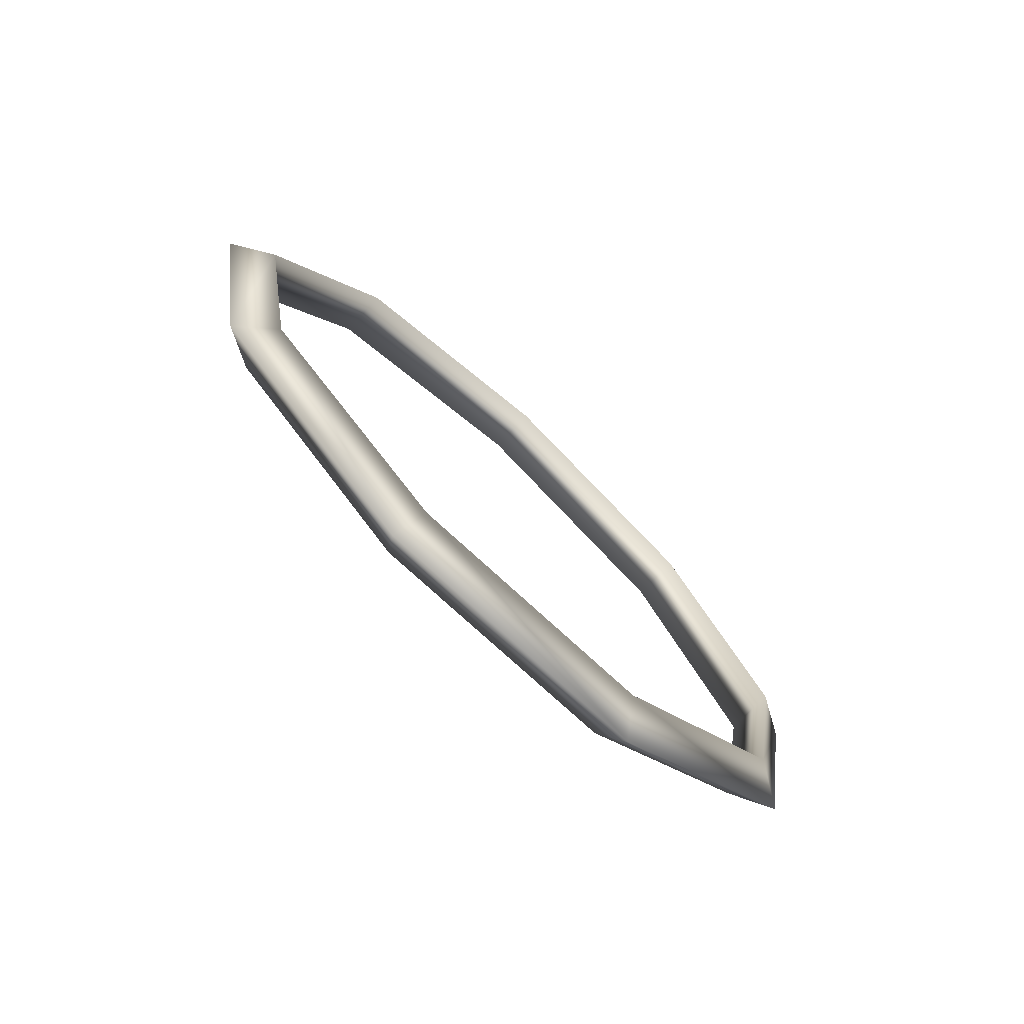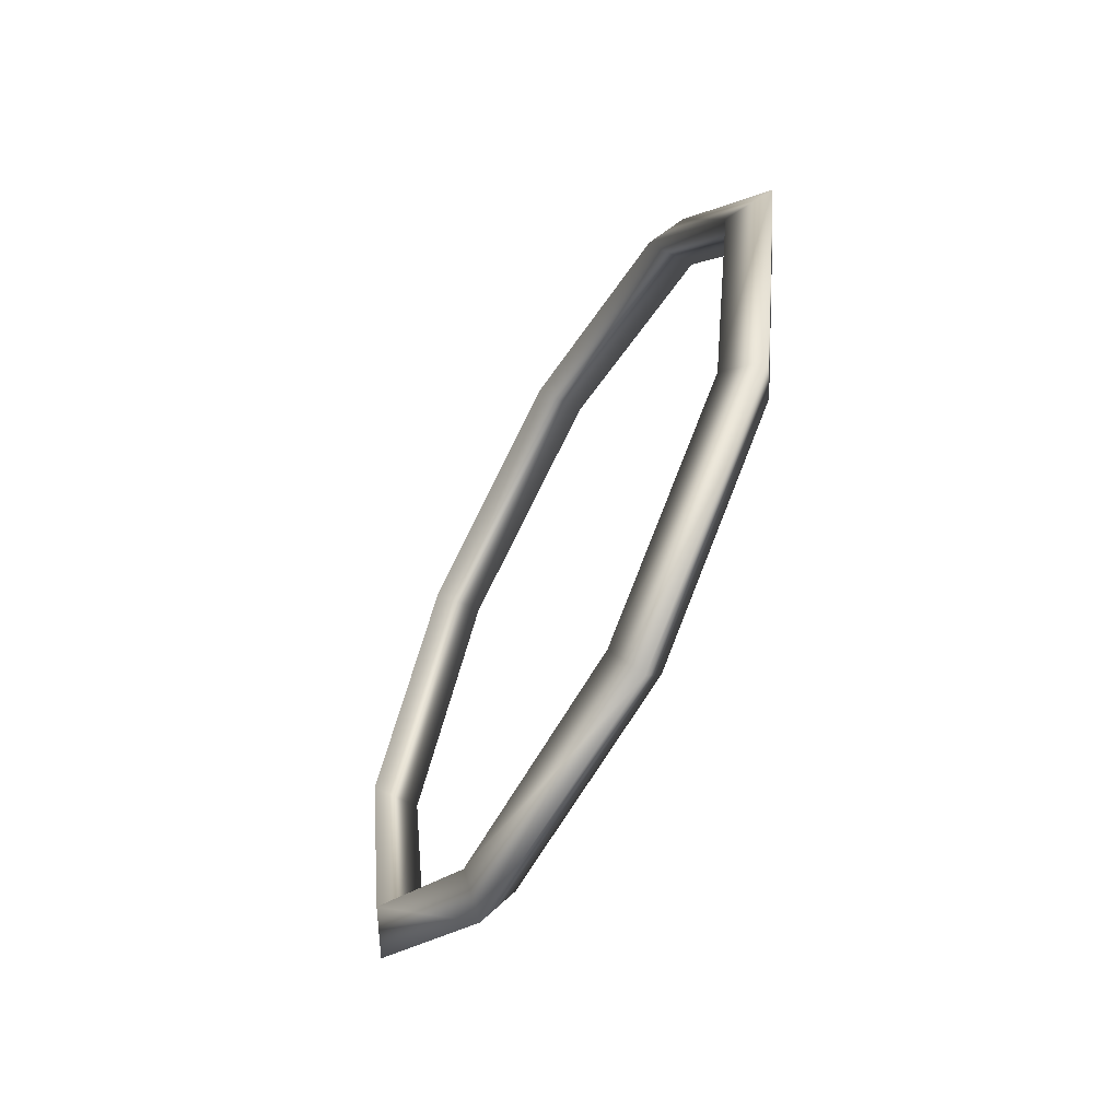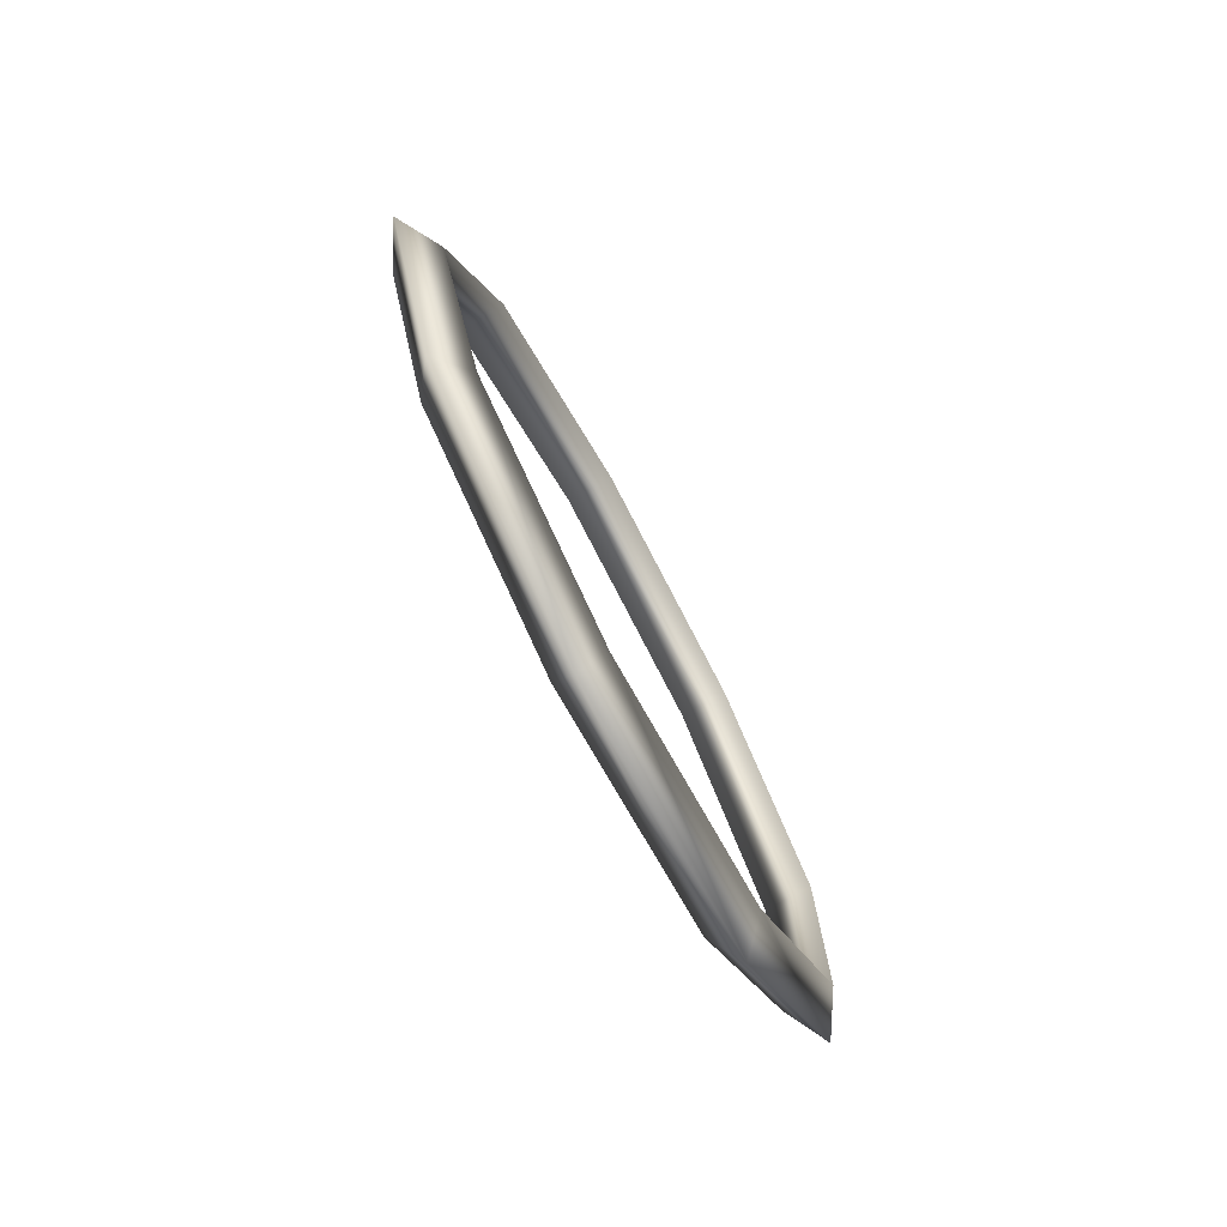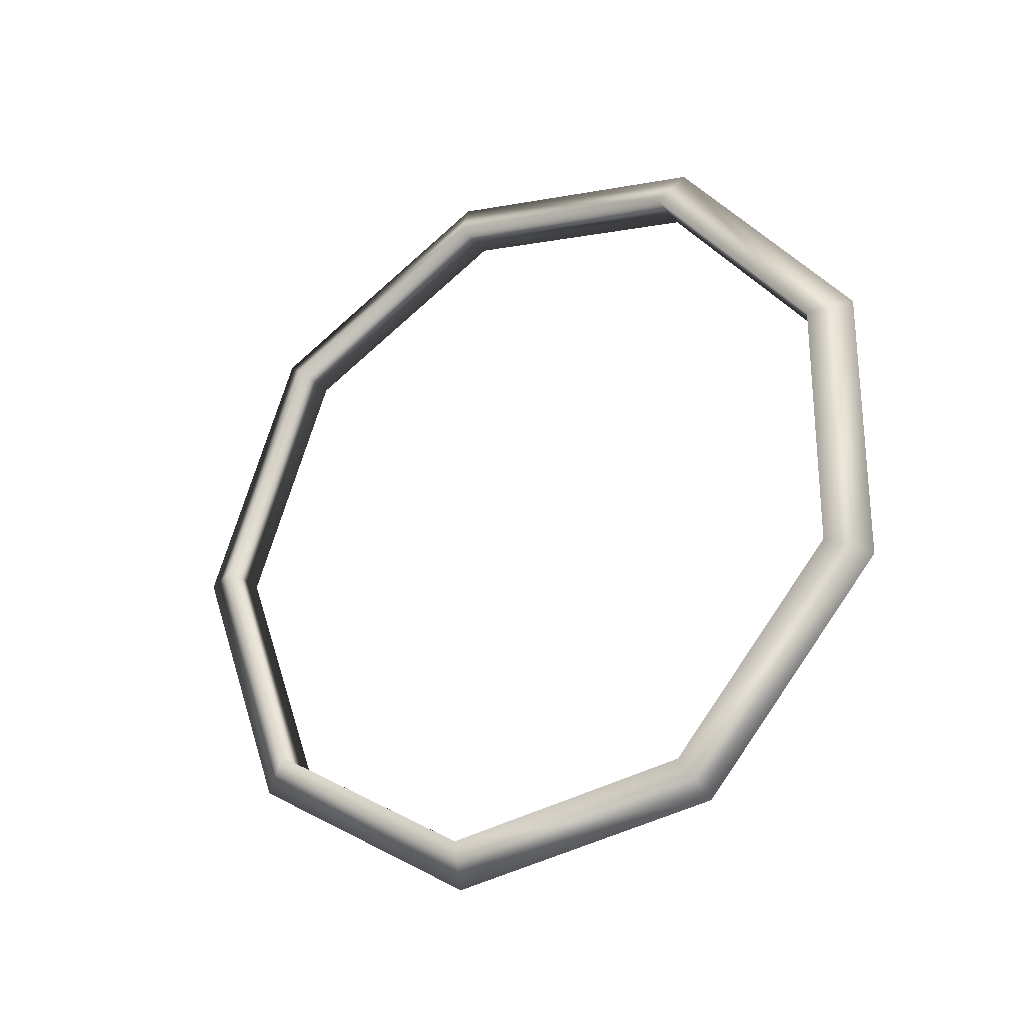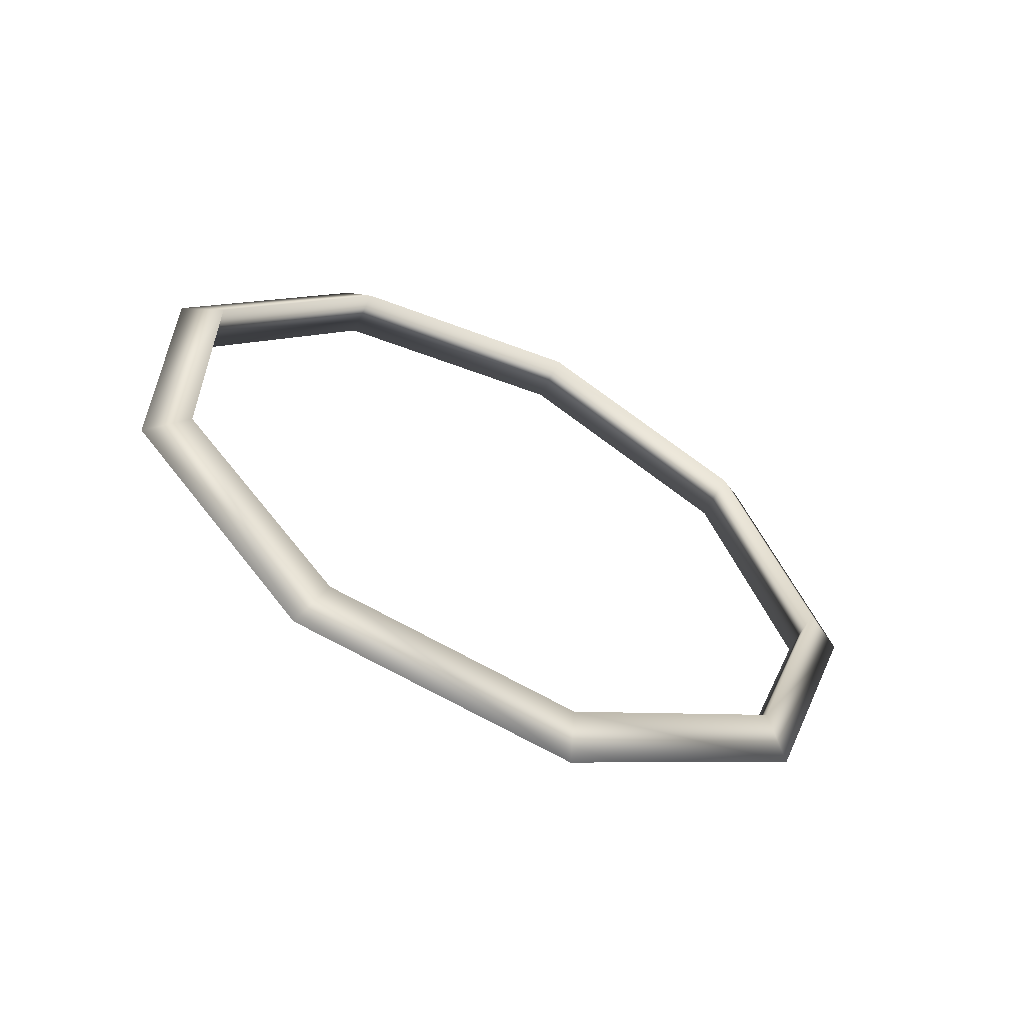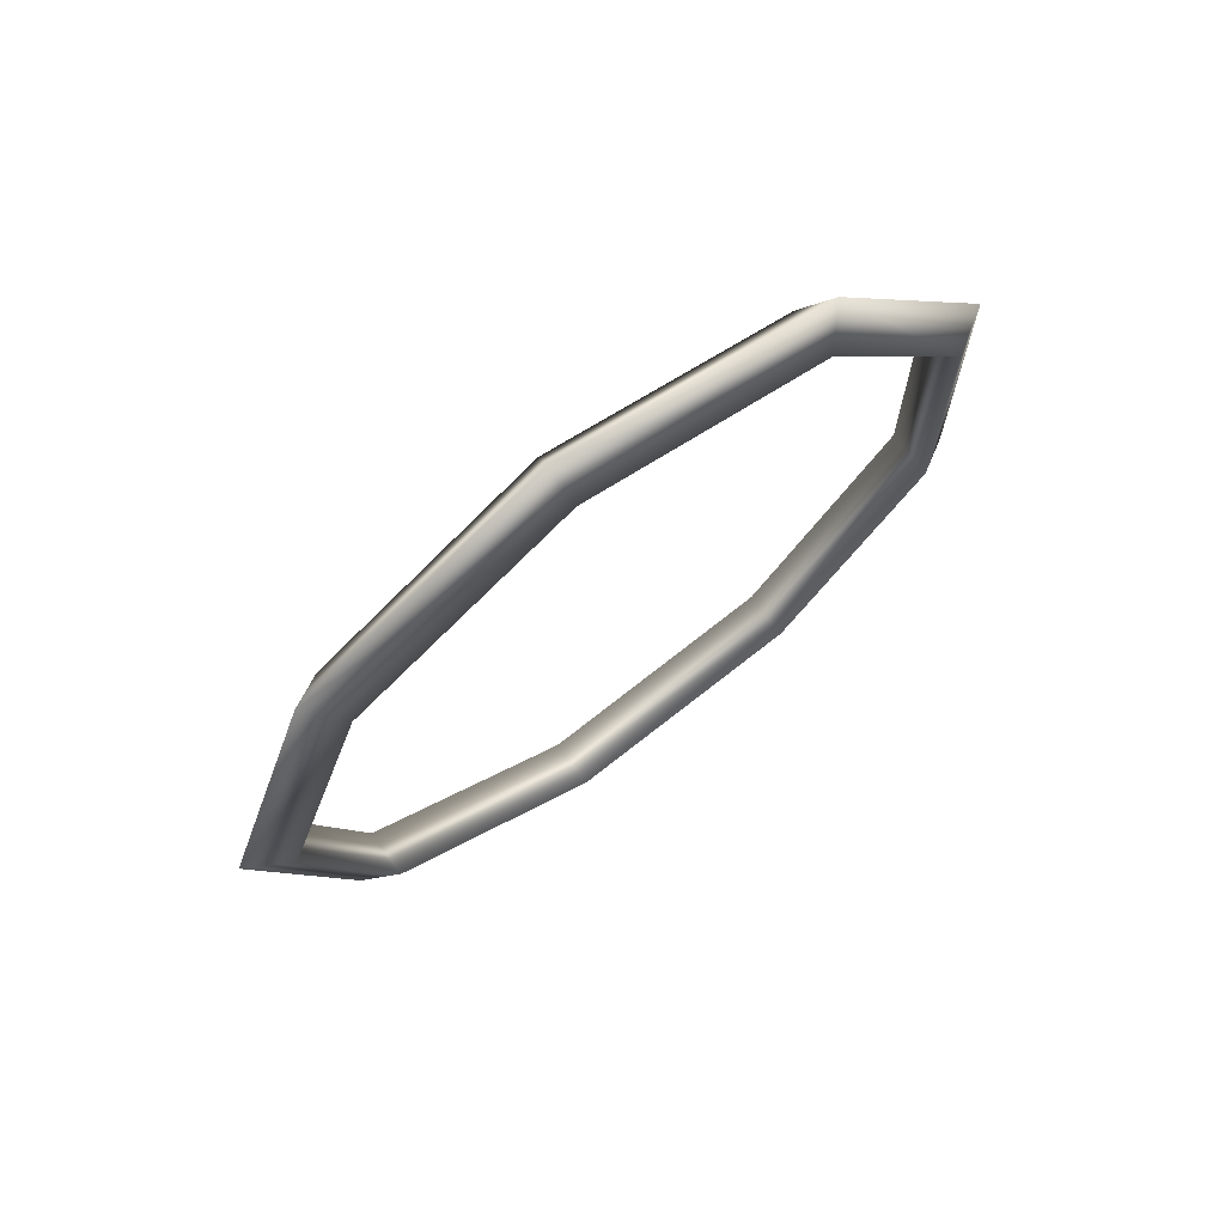
<metadata>
{"format":"obj","ext":"obj","renderer":"f3d","projection":"perspective","resolution":1024,"background":"white","views":[{"elev":-73.7,"azim":47.0,"up":"+Y"},{"elev":-60.2,"azim":151.4,"up":"+Y"},{"elev":-76.5,"azim":-151.7,"up":"+Z"},{"elev":-25.9,"azim":-60.0,"up":"+Z"},{"elev":-59.6,"azim":64.1,"up":"+Z"},{"elev":69.5,"azim":-126.2,"up":"+Z"}]}
</metadata>
<code>
o instanceportal_white
v -0.2726 0.7364 3.472
v 0.2726 -1.026 1.371
v -0.2726 -1.026 1.371
v -0.2726 5.812 -2.577
v 0.2726 6.75 -7.806e-07
v -0.2726 6.75 -7.806e-07
v -2.894e-07 6.174 -2.881
v -6.56e-08 3.519 -4.413
v 0.2726 3.437 -3.948
v 0.2726 0.7364 -3.472
v -0.2726 0.7364 -3.472
v -0.2726 -1.026 -1.371
v 3.55e-07 -1.47 -1.533
v 0.2726 5.812 -2.577
v -3.778e-07 7.222 -8.726e-07
v -0.2726 3.437 -3.948
v 1.889e-07 0.5004 -3.881
v 0.2726 -1.026 -1.371
v 3.55e-07 -1.47 1.533
v 0.2726 0.7364 3.472
v -0.2726 3.437 3.948
v -6.56e-08 3.519 4.413
v -2.894e-07 6.174 2.881
v 0.2726 5.812 2.577
v 0.2726 6.75 -7.806e-07
v -0.2726 6.75 -7.806e-07
v 1.889e-07 0.5004 3.881
v 0.2726 3.437 3.948
v -0.2726 5.812 2.577
v -3.778e-07 7.222 -8.726e-07
g Geoset0
f 1 2 3
f 4 5 6
f 7 4 6
f 8 4 7
f 9 8 7
f 10 8 9
f 11 10 9
f 12 10 11
f 13 12 11
f 14 15 5
f 4 14 5
f 16 14 4
f 8 16 4
f 17 16 8
f 10 17 8
f 18 17 10
f 12 18 10
f 3 2 18
f 2 13 18
f 18 13 17
f 13 11 17
f 17 11 16
f 11 9 16
f 16 9 14
f 9 7 14
f 14 7 15
f 7 6 15
f 19 12 13
f 2 19 13
f 20 19 2
f 1 20 2
f 21 20 1
f 22 21 1
f 23 21 22
f 24 23 22
f 25 23 24
f 26 25 24
f 3 18 12
f 19 3 12
f 27 3 19
f 20 27 19
f 28 27 20
f 21 28 20
f 29 28 21
f 23 29 21
f 30 29 23
f 25 30 23
f 30 26 29
f 26 24 29
f 29 24 28
f 24 22 28
f 28 22 27
f 22 1 27
f 27 1 3

</code>
